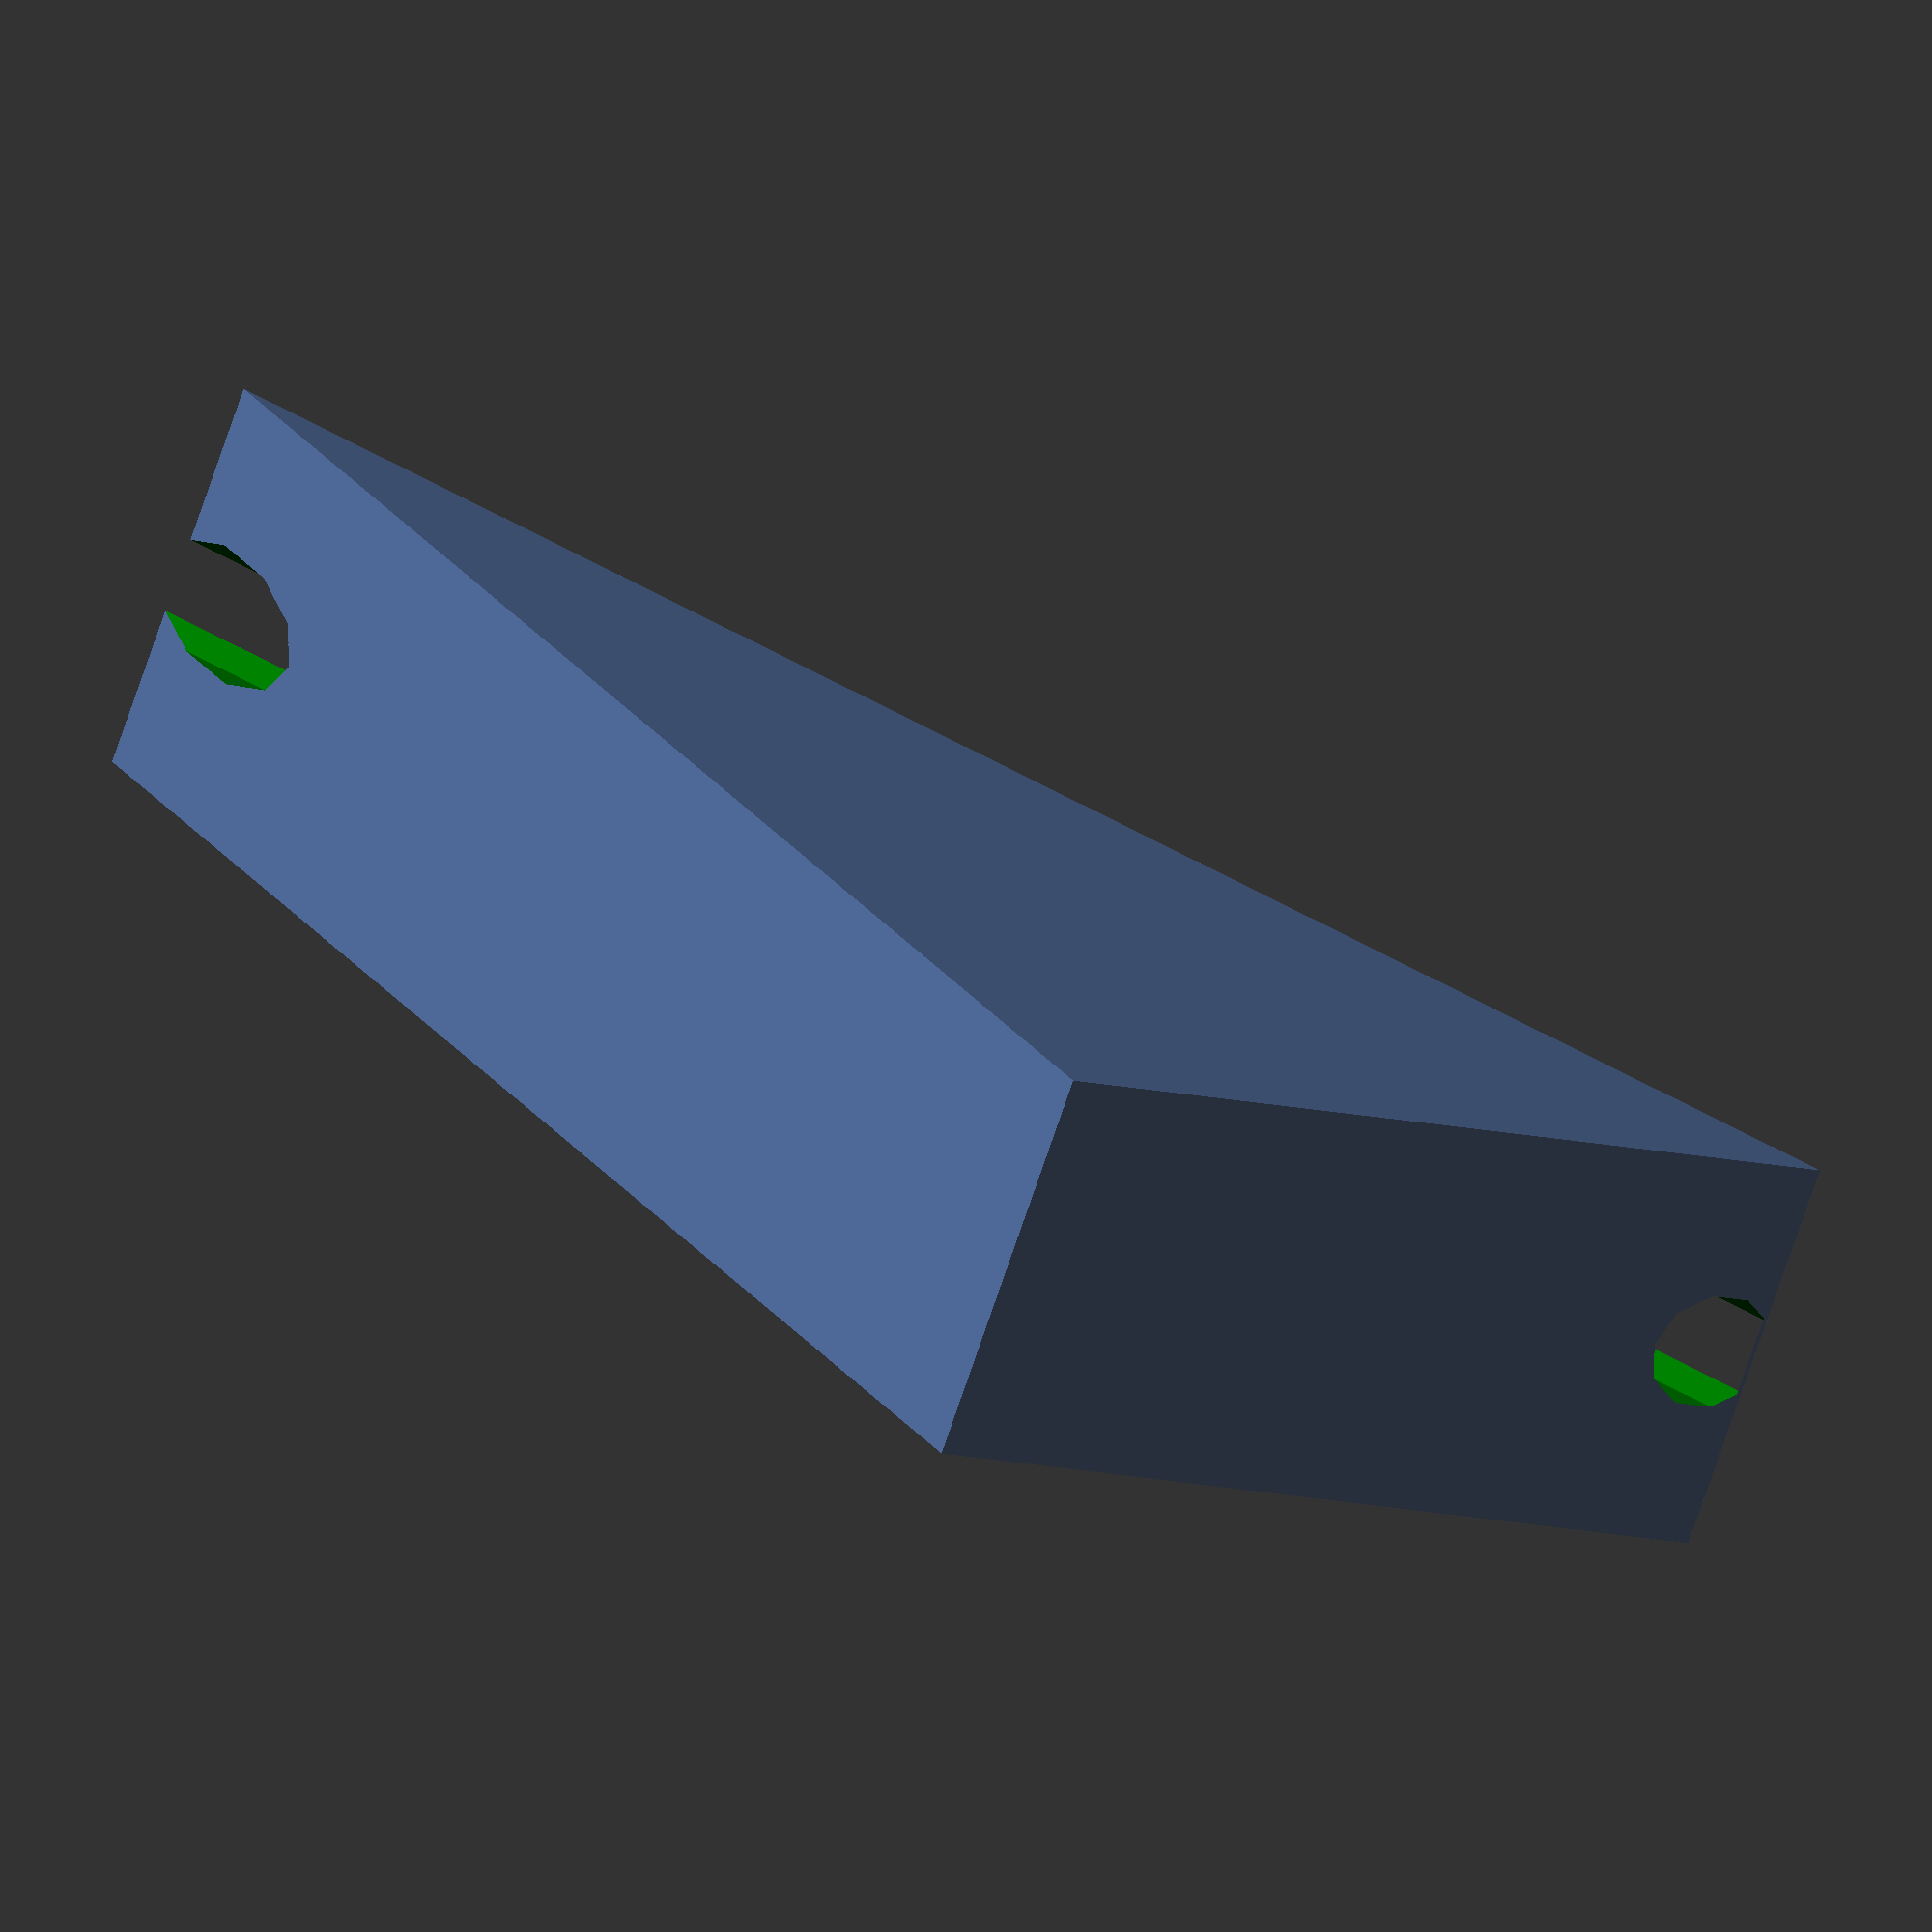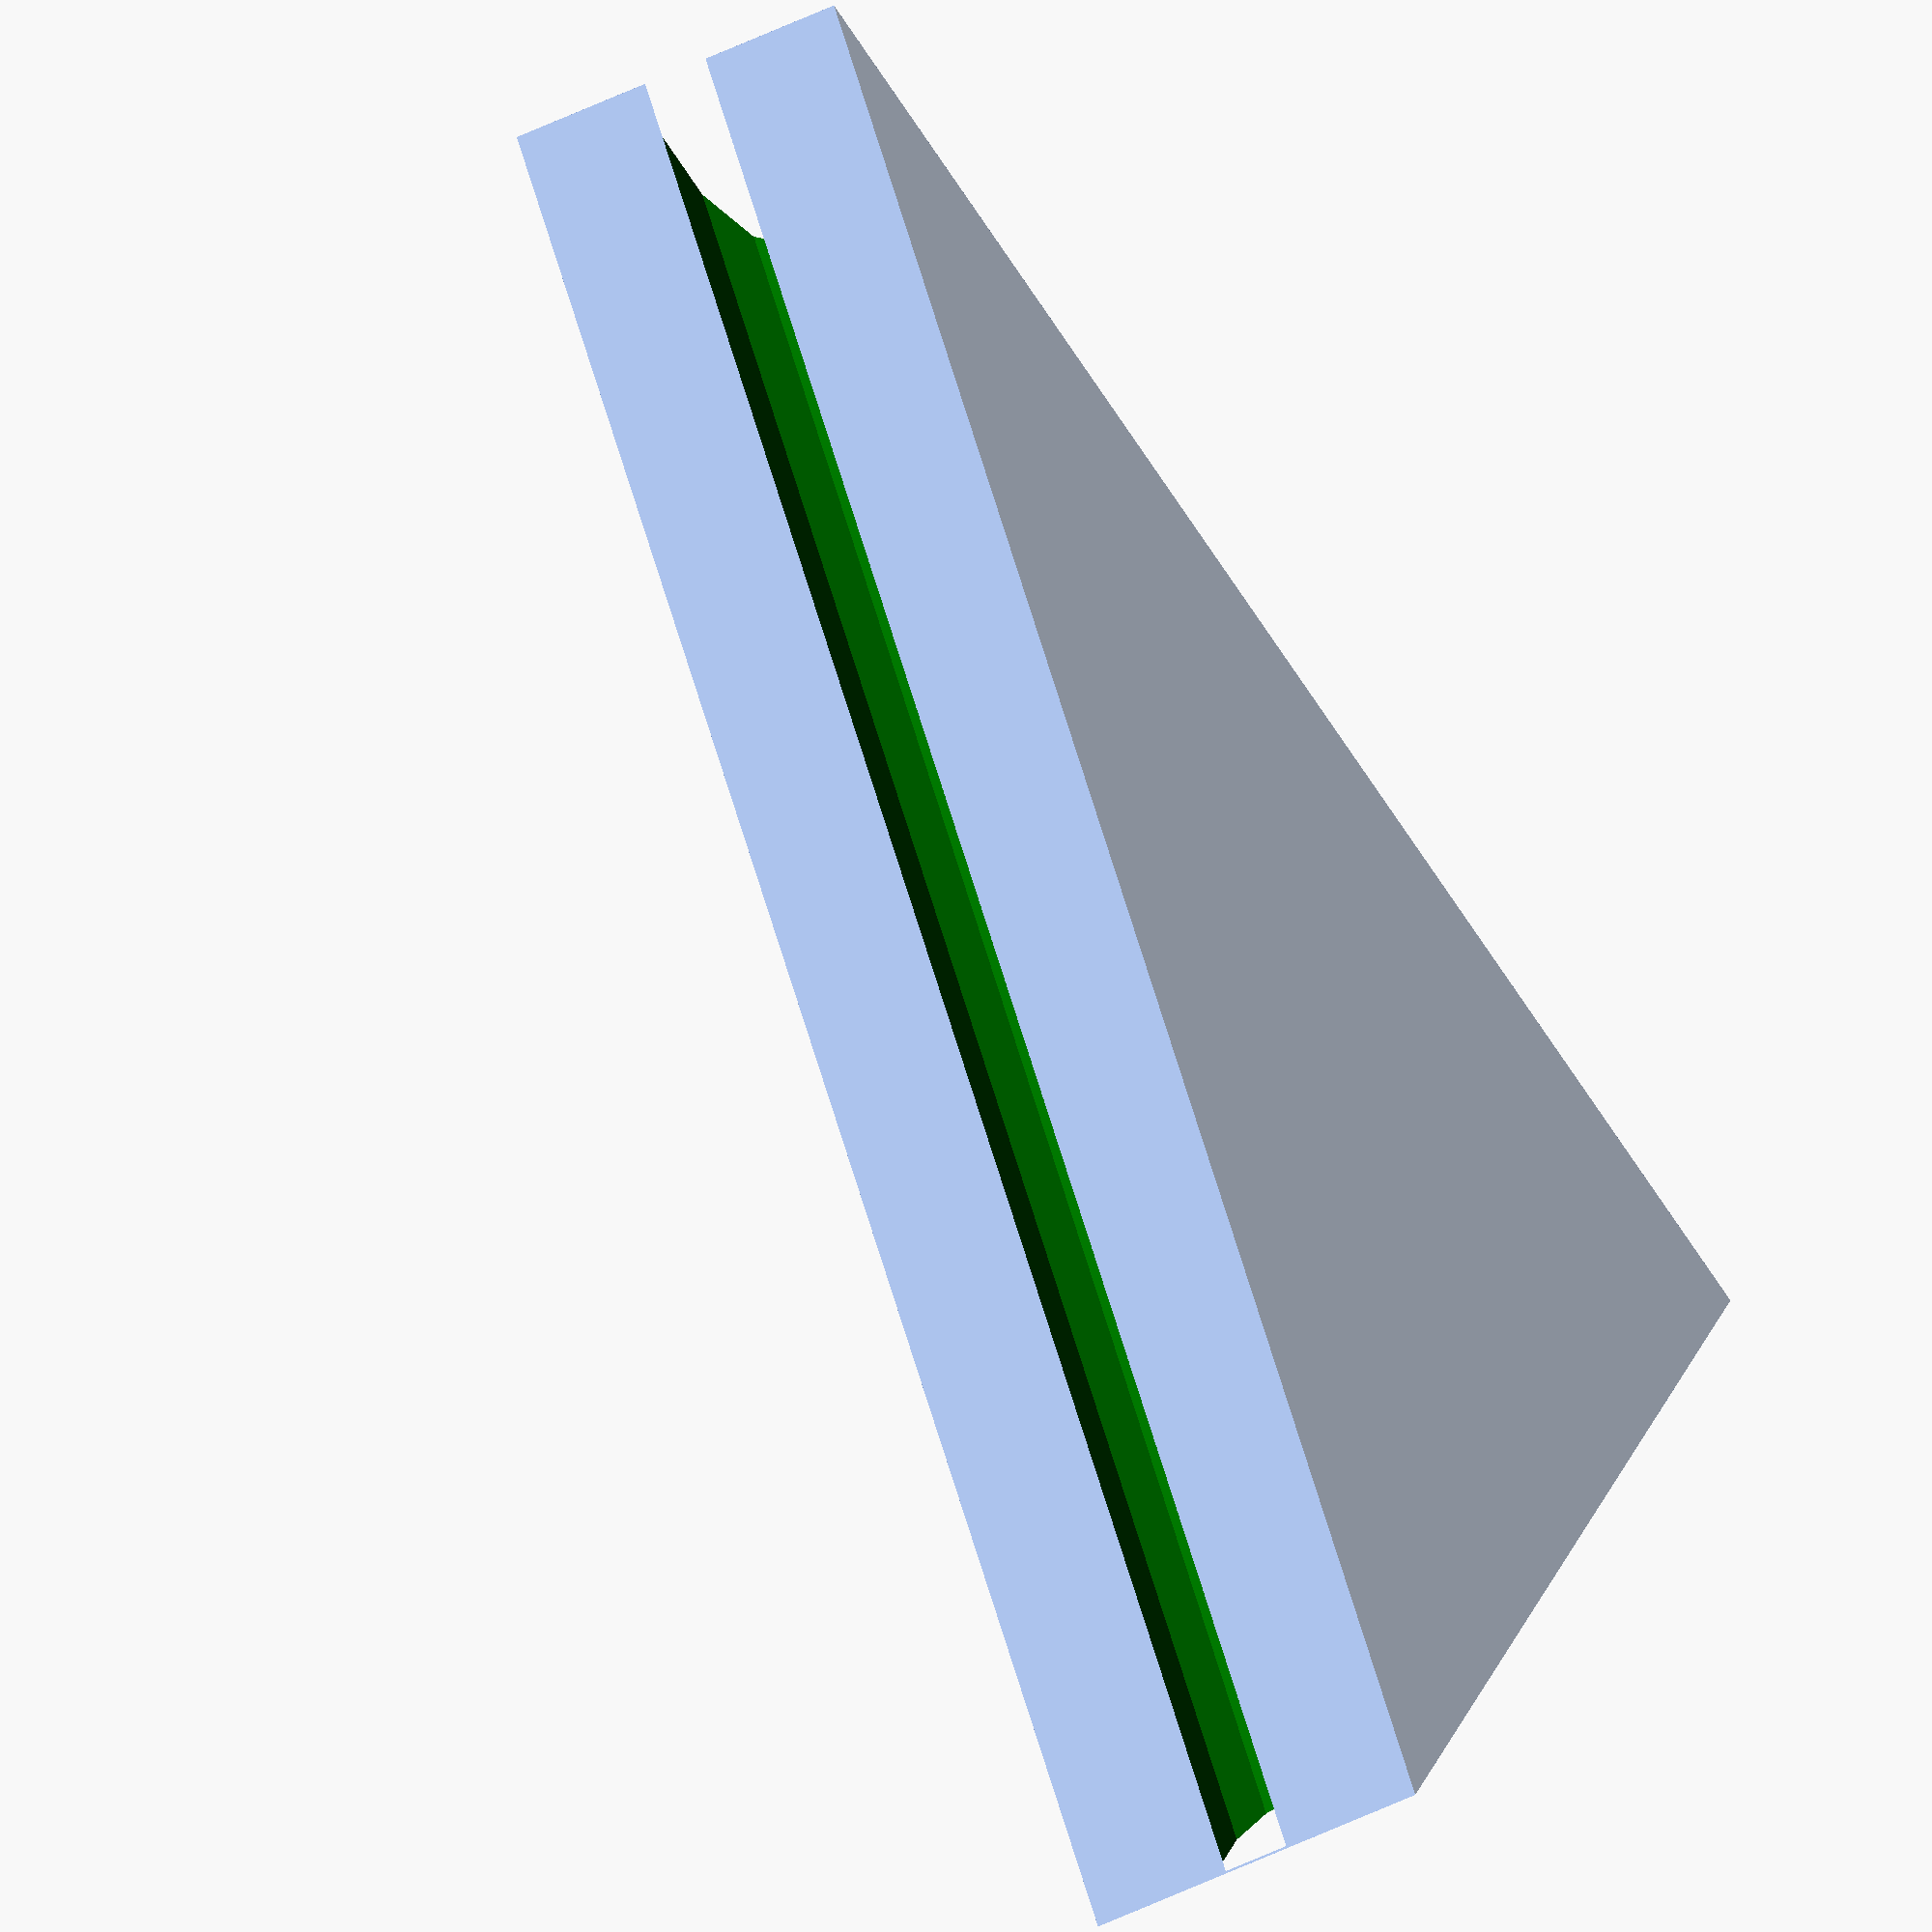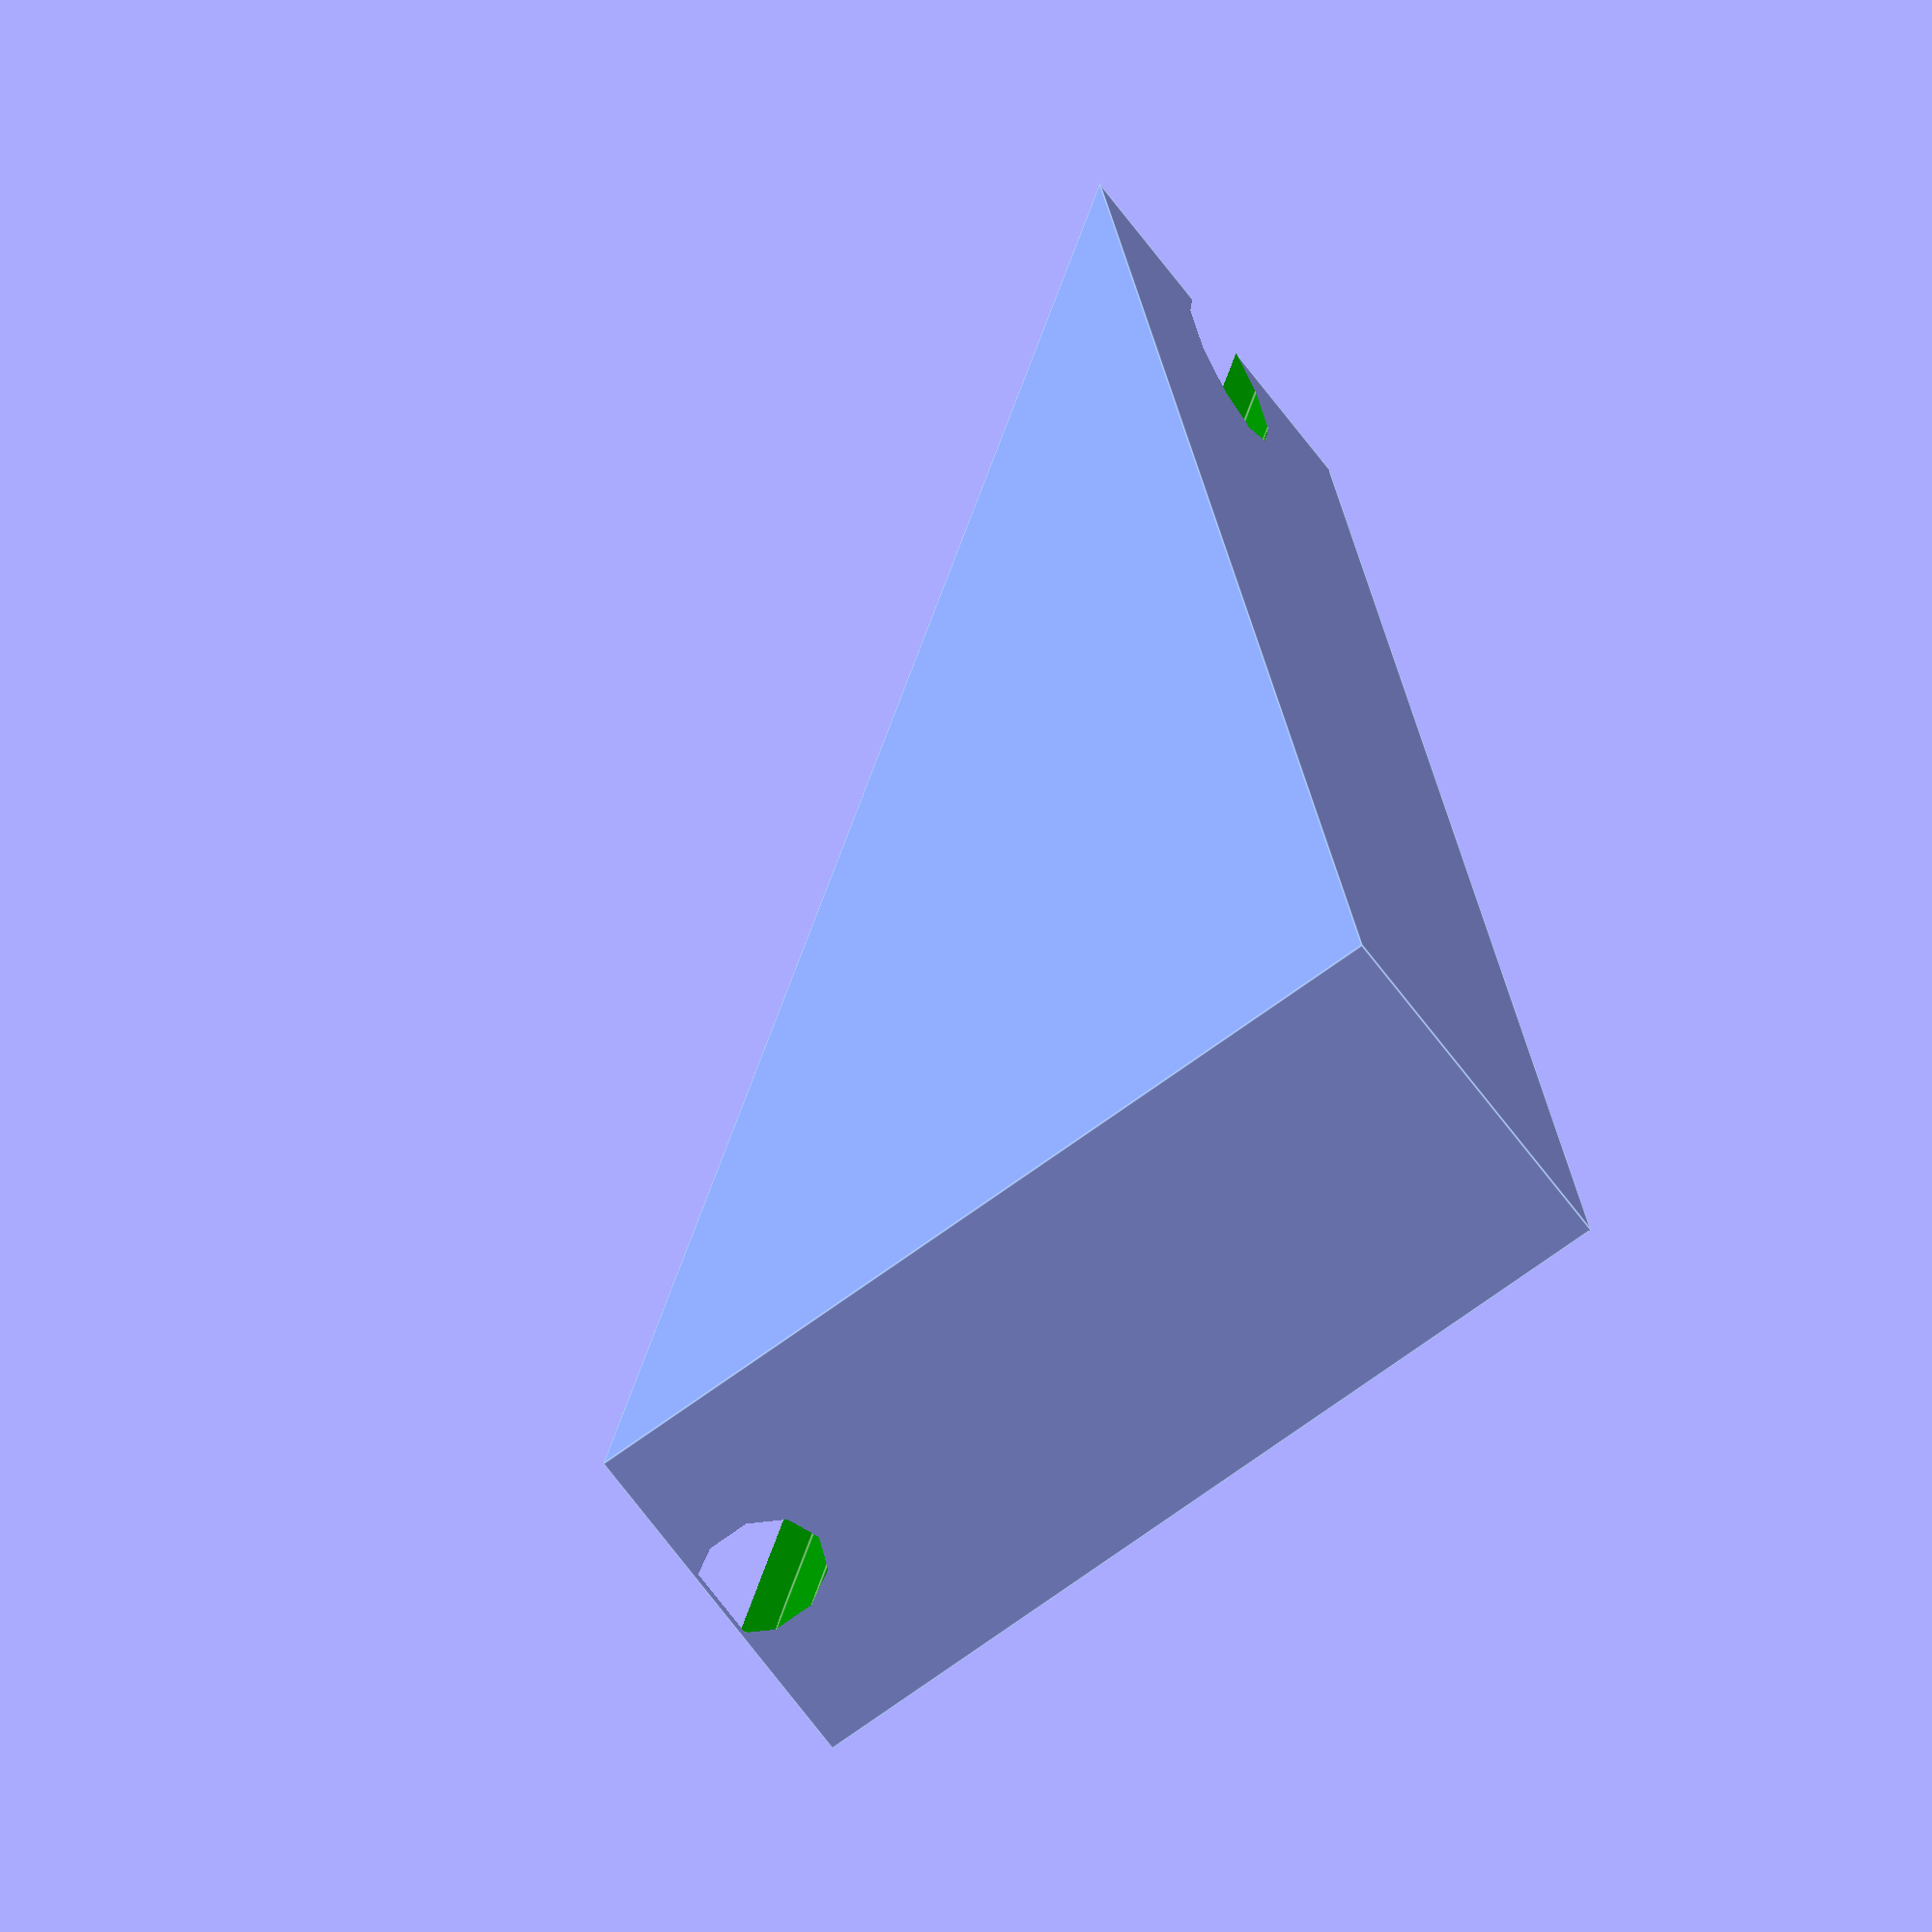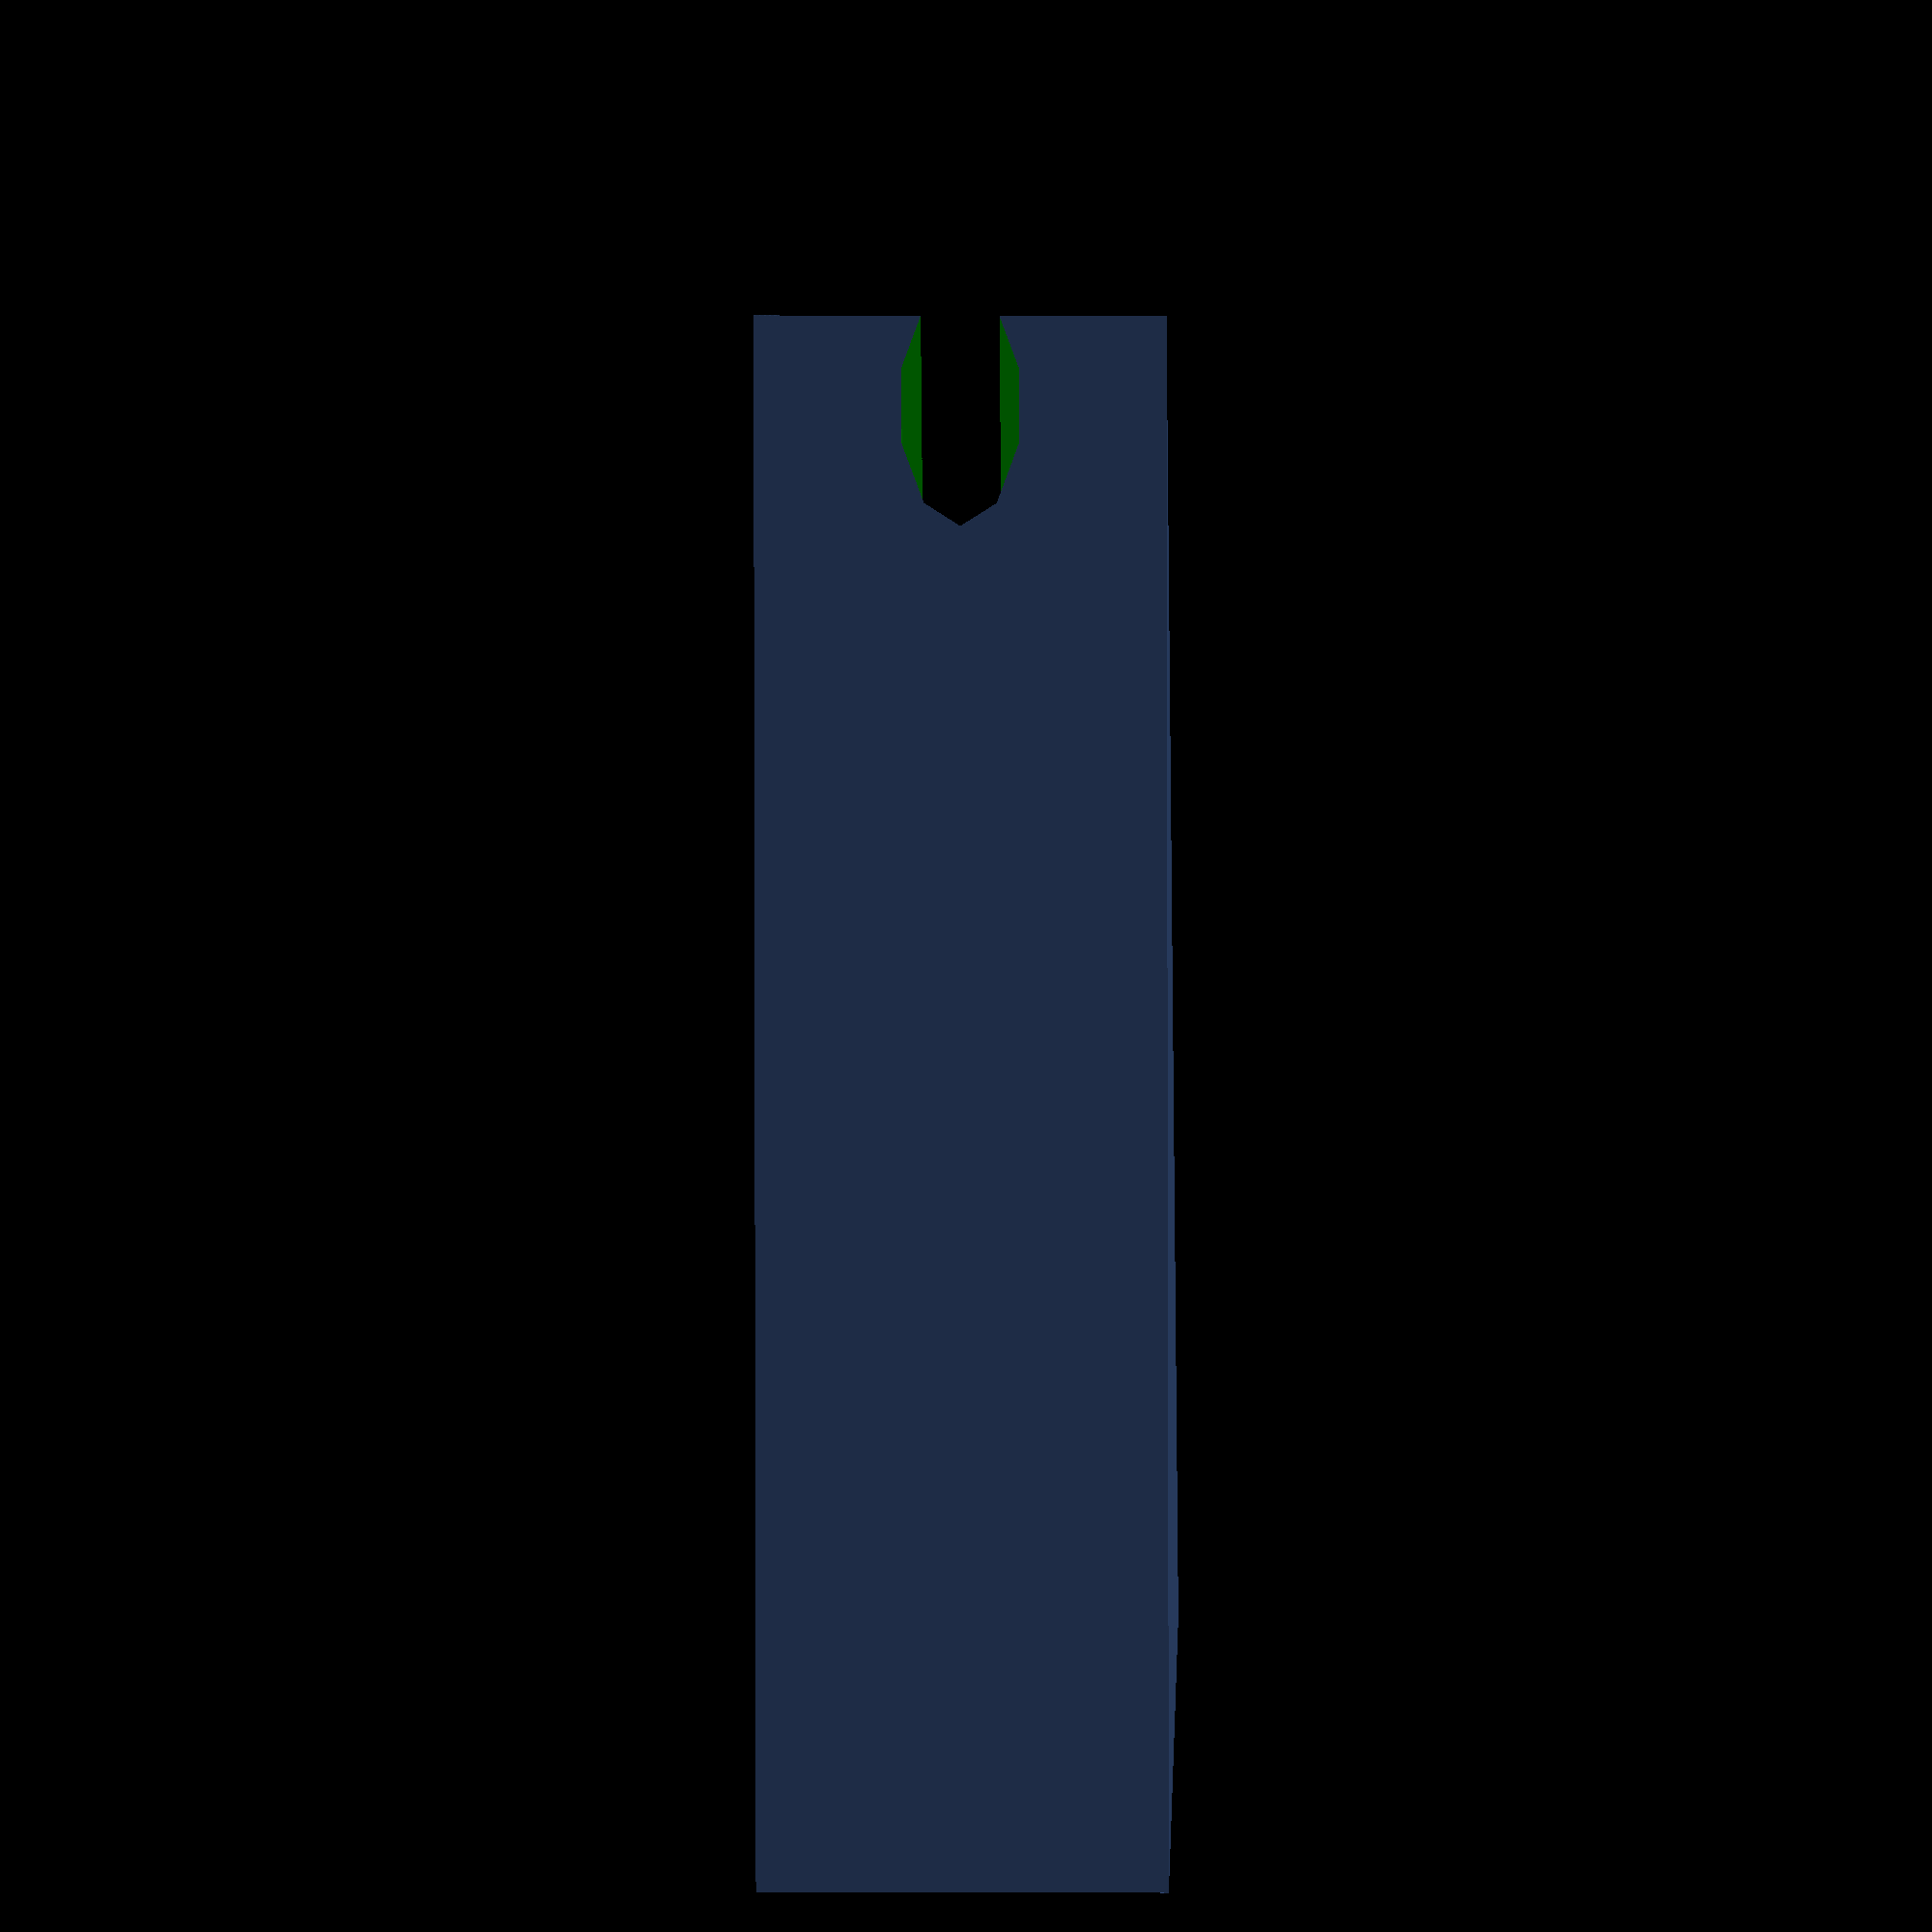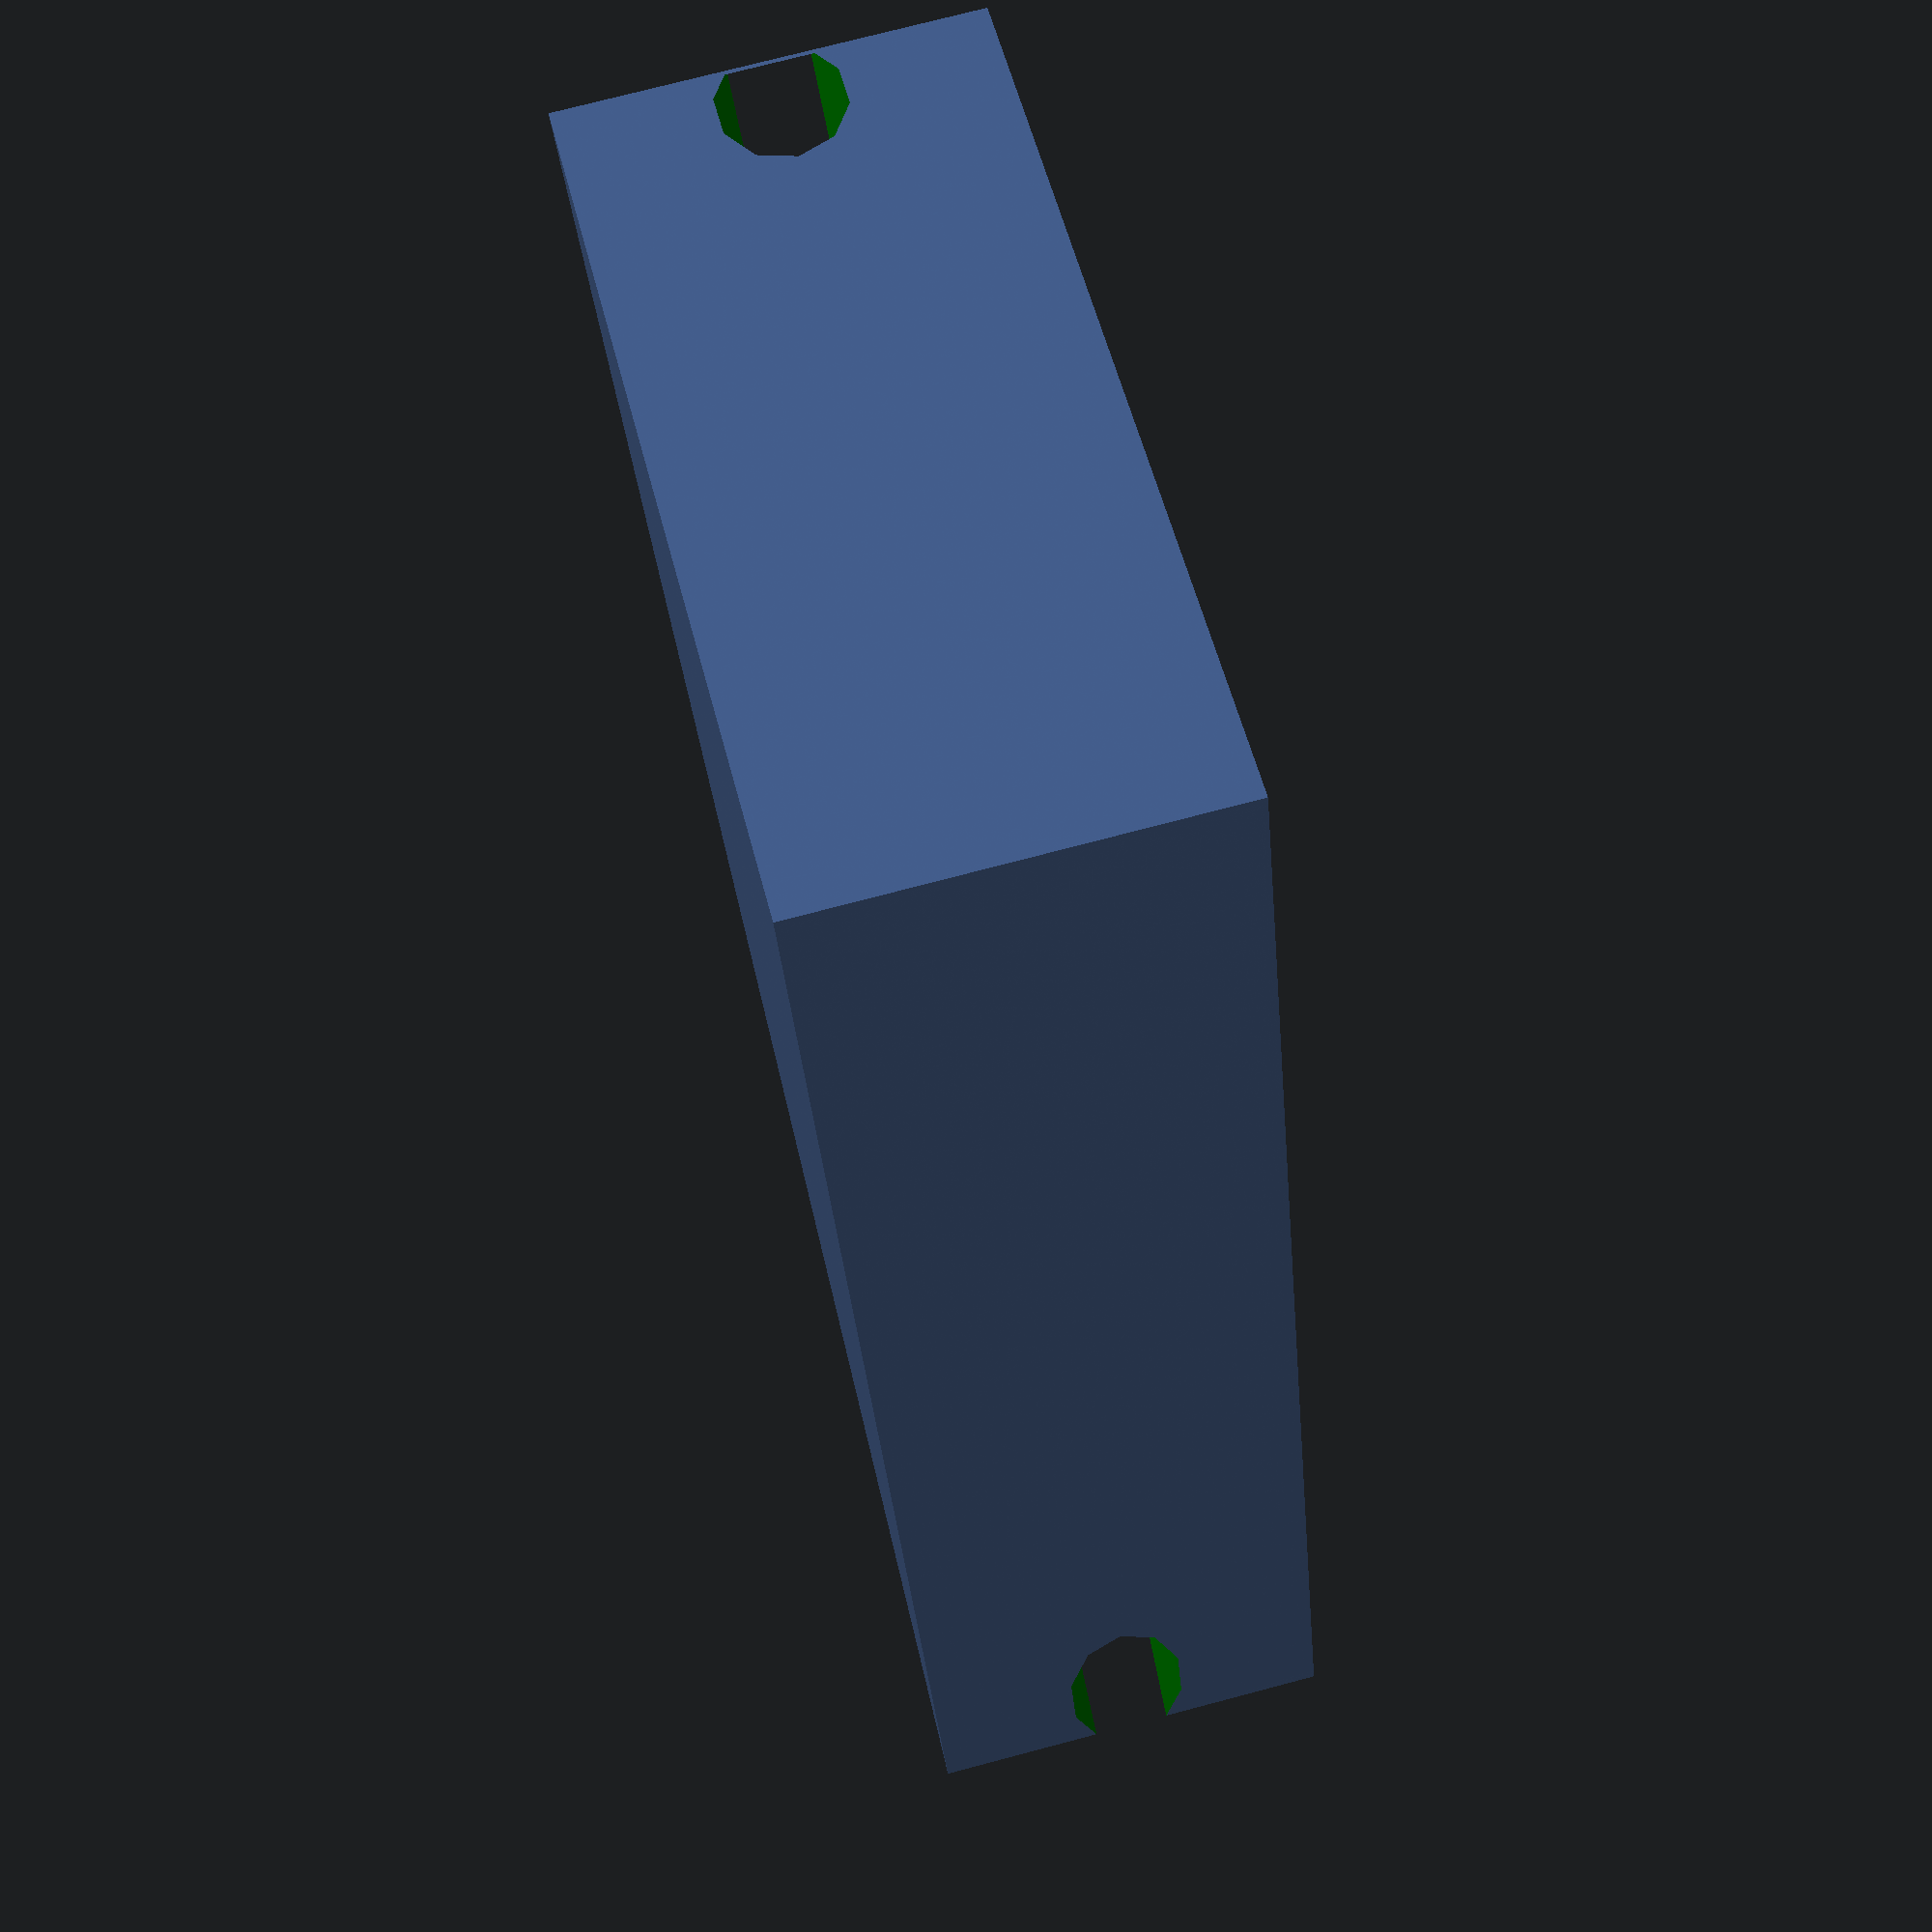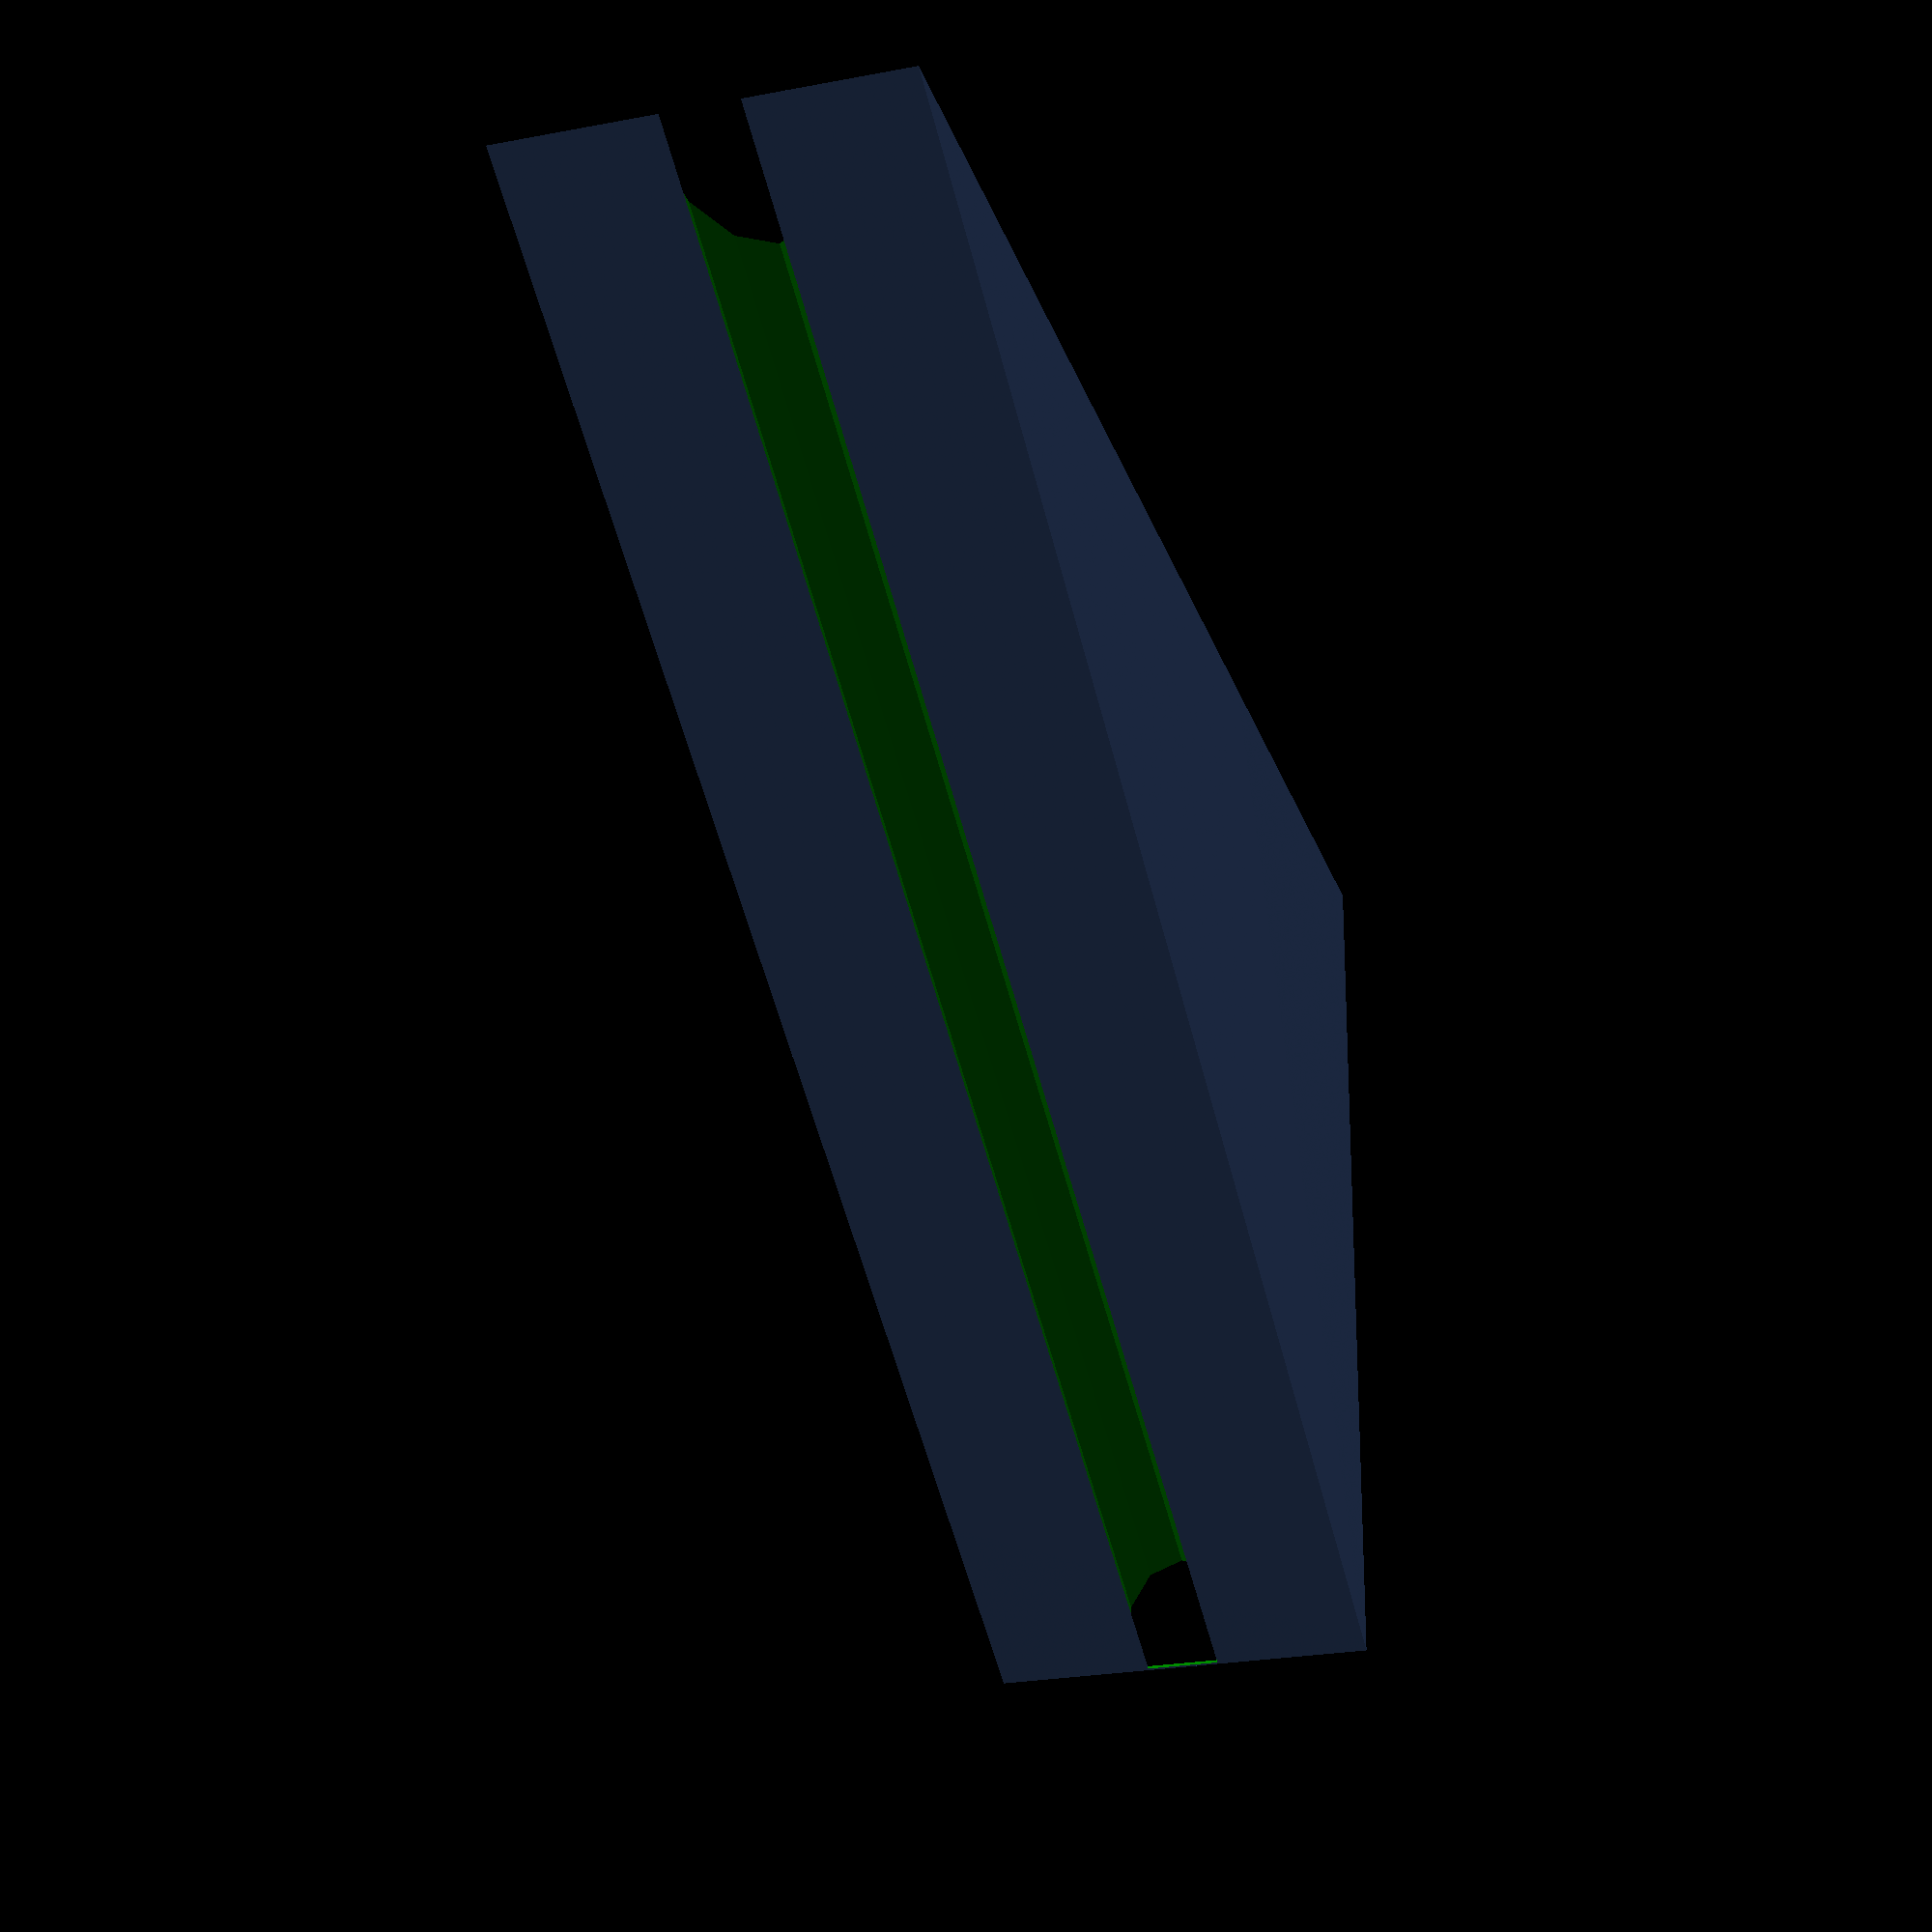
<openscad>
// cone with radius 45 base
// height 80

height=80;
radius=45;
buffer=5;
hypotenuse= sqrt(height^2 + radius^2);
echo("the hypotenuse is :", hypotenuse);
//sohcahtoa

//cosine is adjacent over hyppotenuse

echo("adj_Frac = ",radius/hypotenuse);

echo("adj_angle = ",acos(radius/hypotenuse));

rotation_angle=acos(radius/hypotenuse);



difference()
{    
scale([1,1,20]) 
color("cornflowerblue",.5)
polygon(points=[[buffer,0],[buffer+radius,0],[buffer,height]],  paths=[[0,1,2]]);

  
      translate([buffer+radius-2,-1,0])
        
        {
            rotate([-90,0,90-rotation_angle])

            {
                 color("green") cylinder(h=hypotenuse+3,r1=3,r2=3);   
                }
                
            
            }    
       
        }
</openscad>
<views>
elev=252.3 azim=148.0 roll=198.6 proj=o view=wireframe
elev=209.9 azim=238.0 roll=50.2 proj=o view=wireframe
elev=236.0 azim=191.0 roll=326.3 proj=o view=edges
elev=170.4 azim=172.3 roll=269.4 proj=o view=solid
elev=285.5 azim=161.3 roll=75.2 proj=p view=solid
elev=205.5 azim=268.6 roll=72.9 proj=p view=solid
</views>
